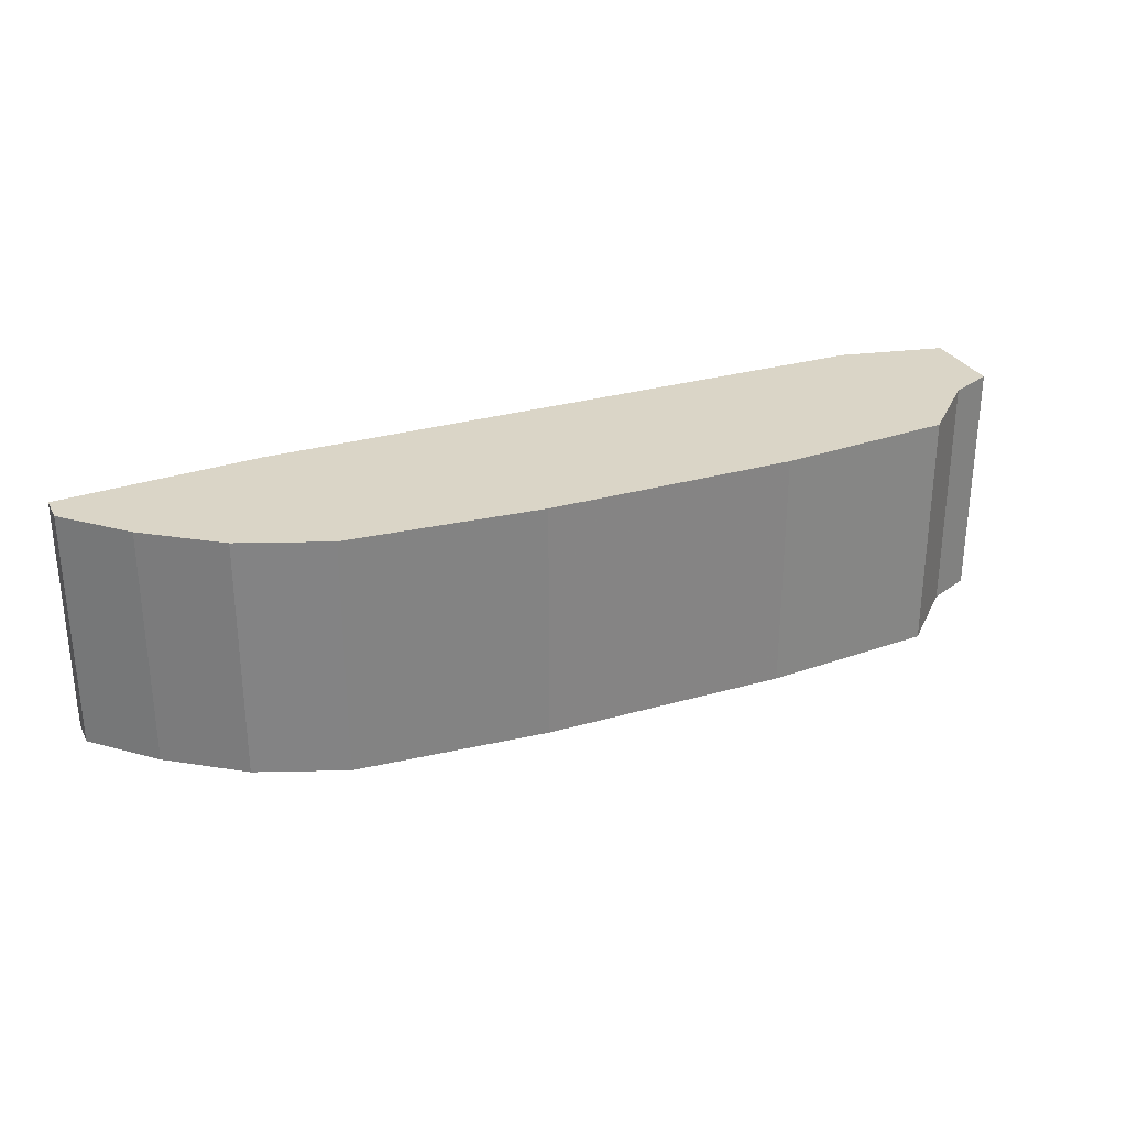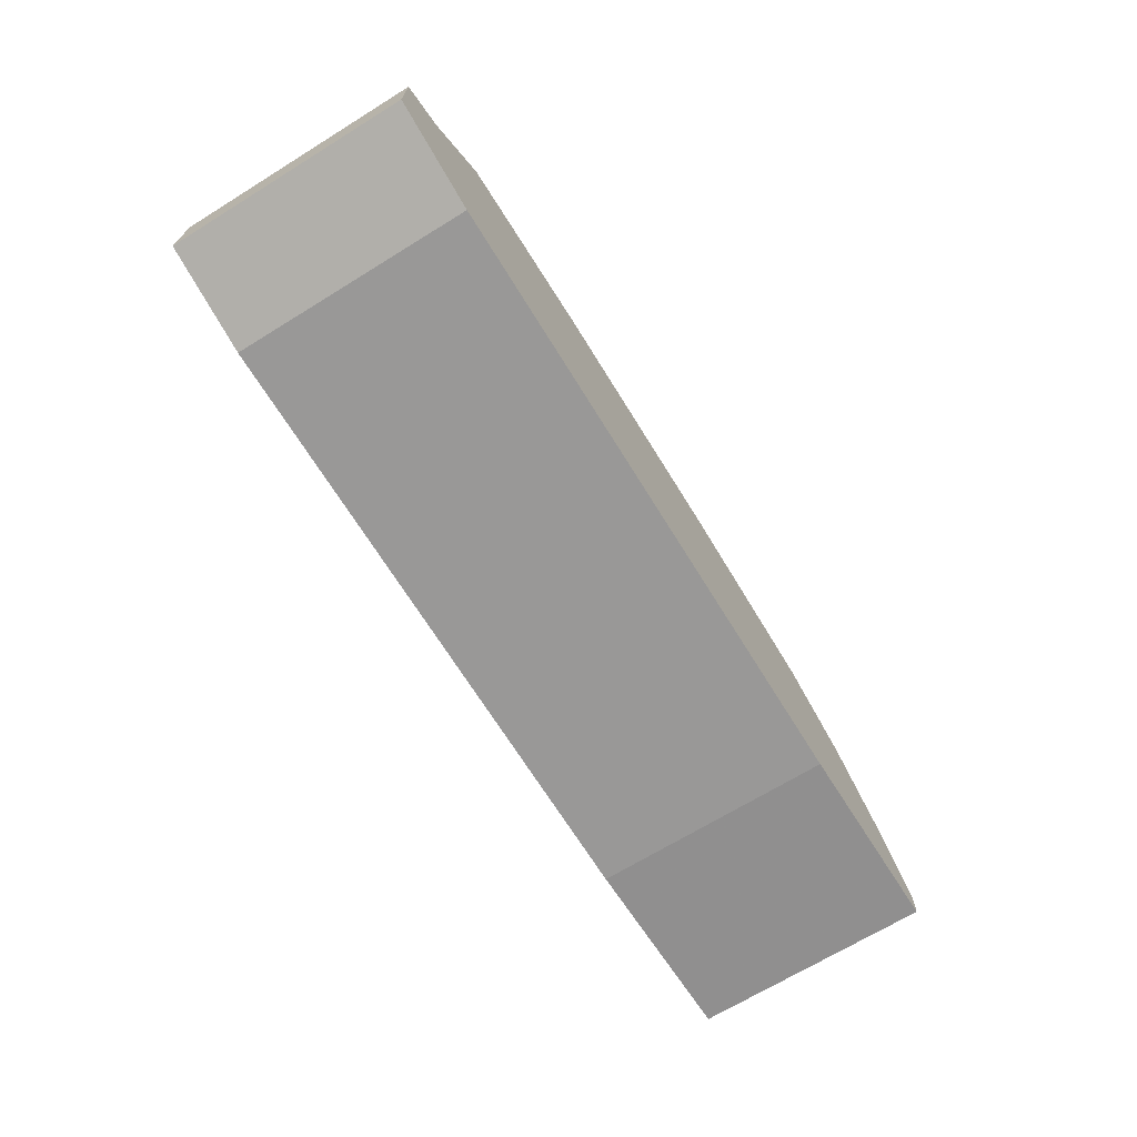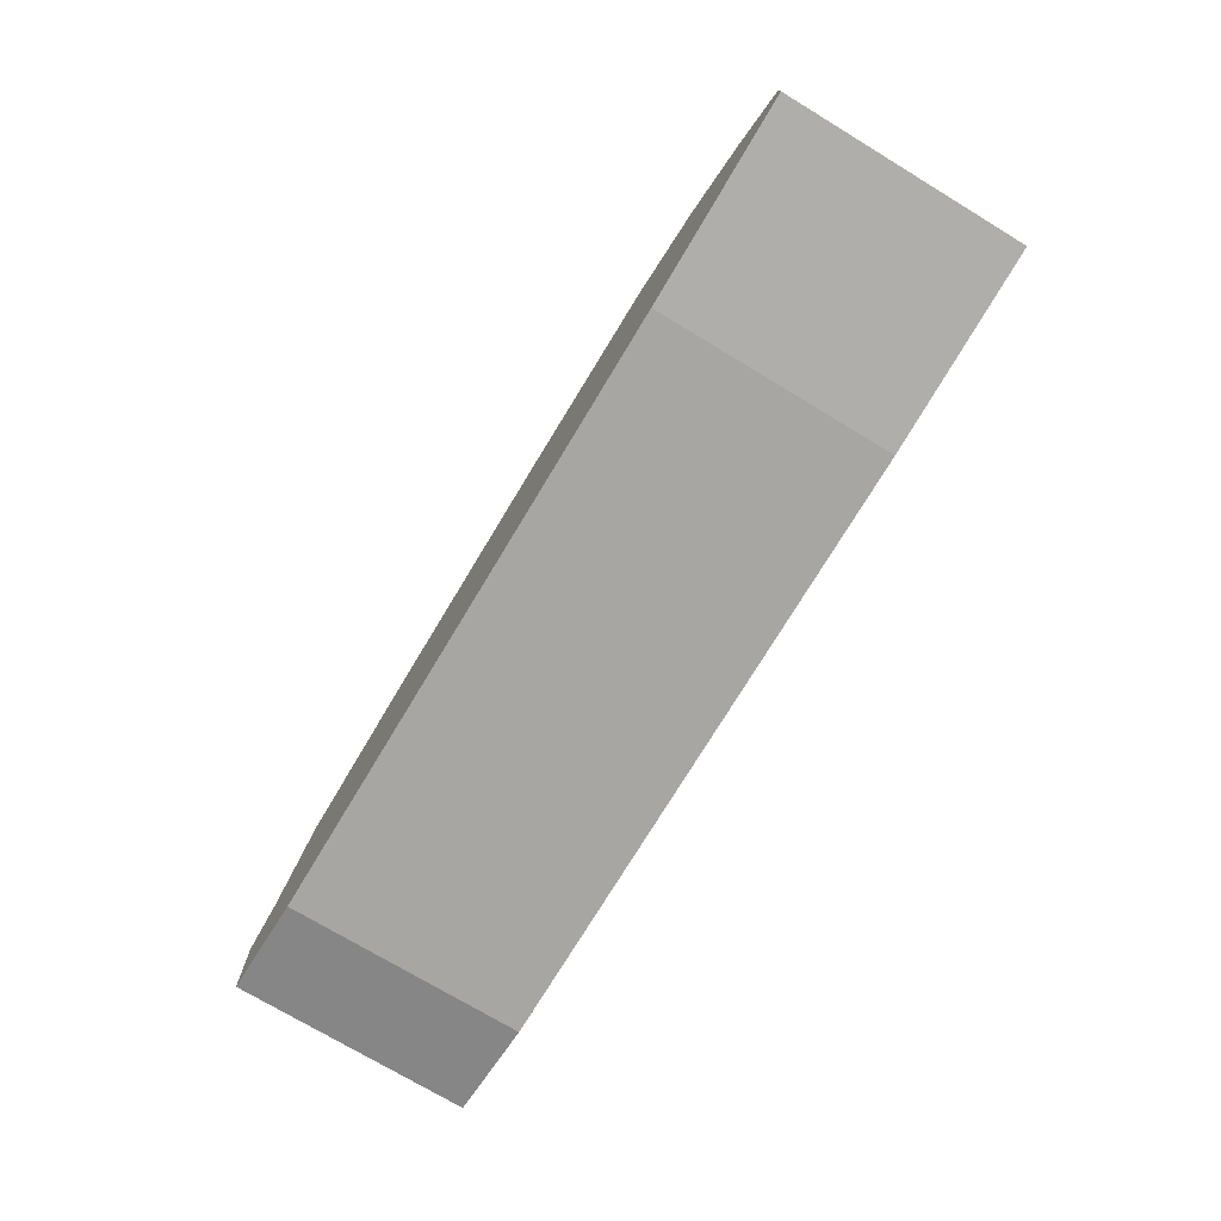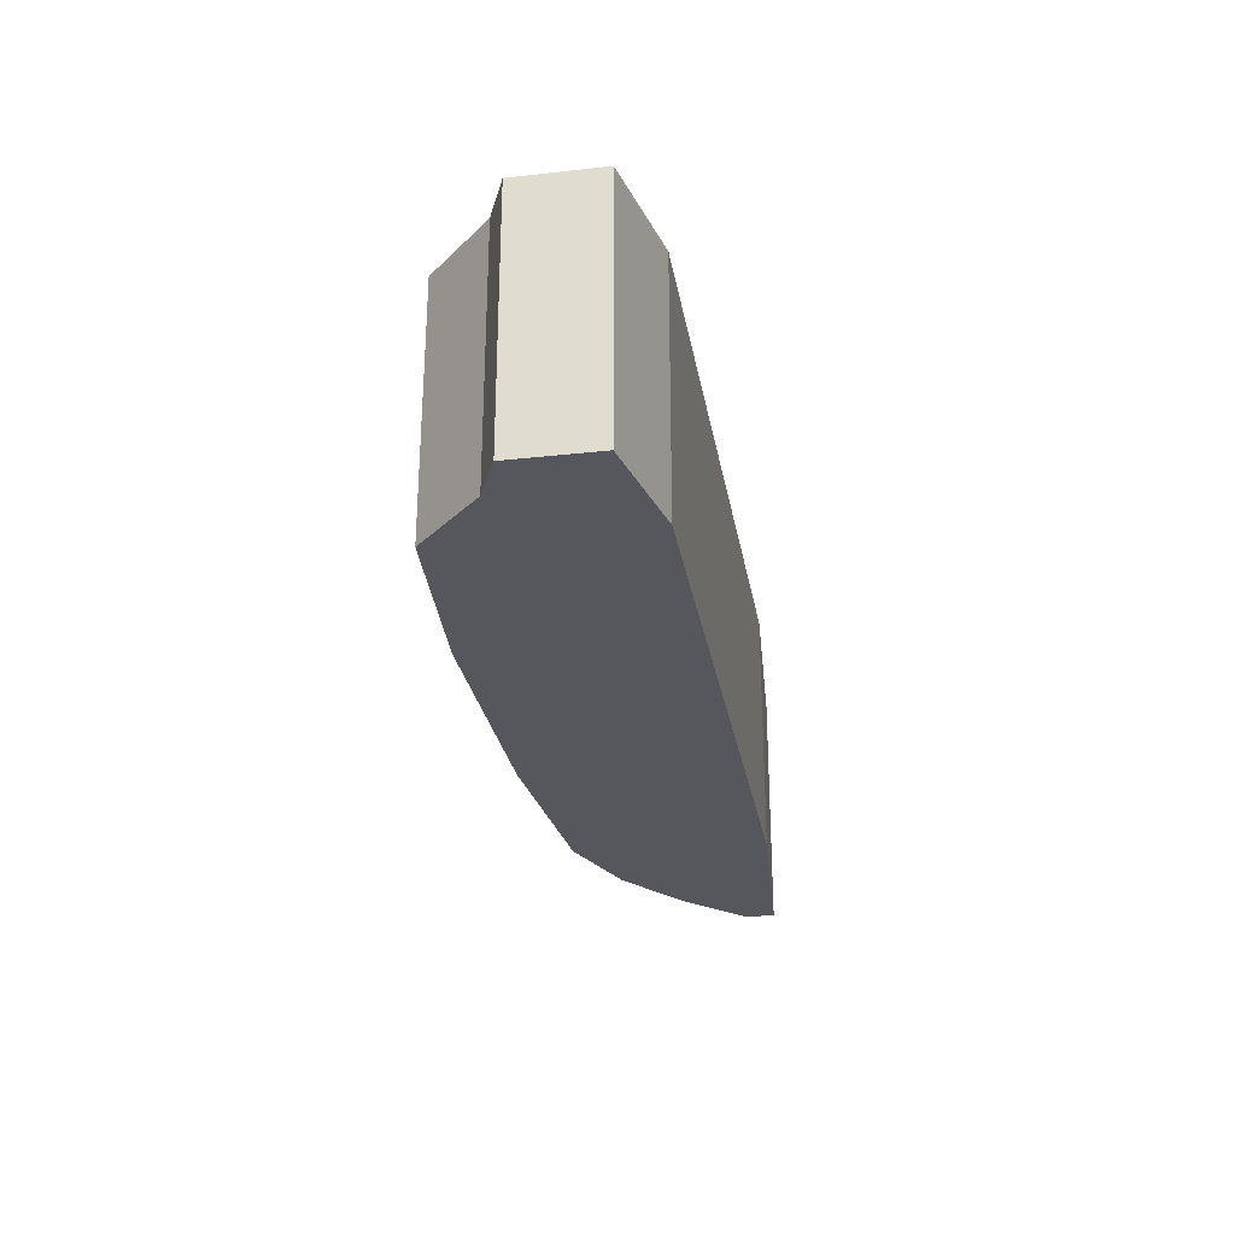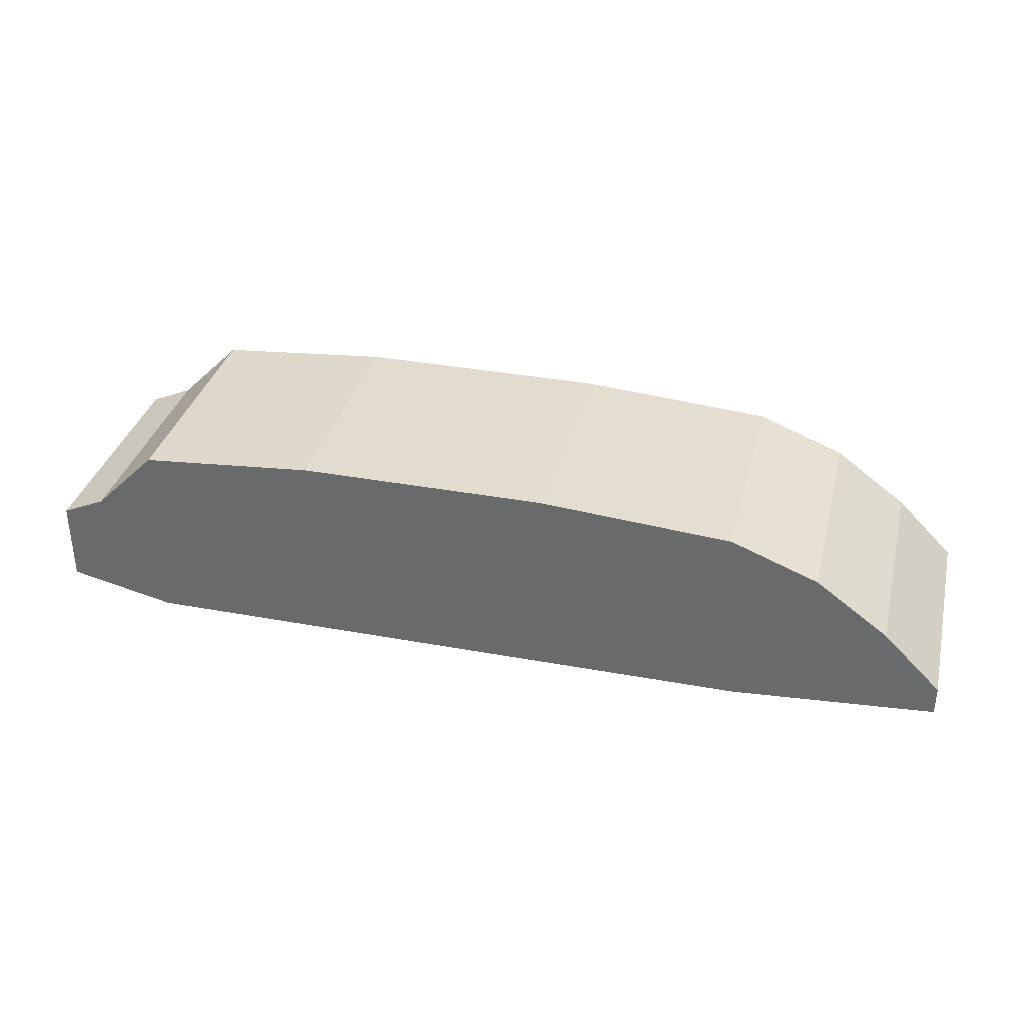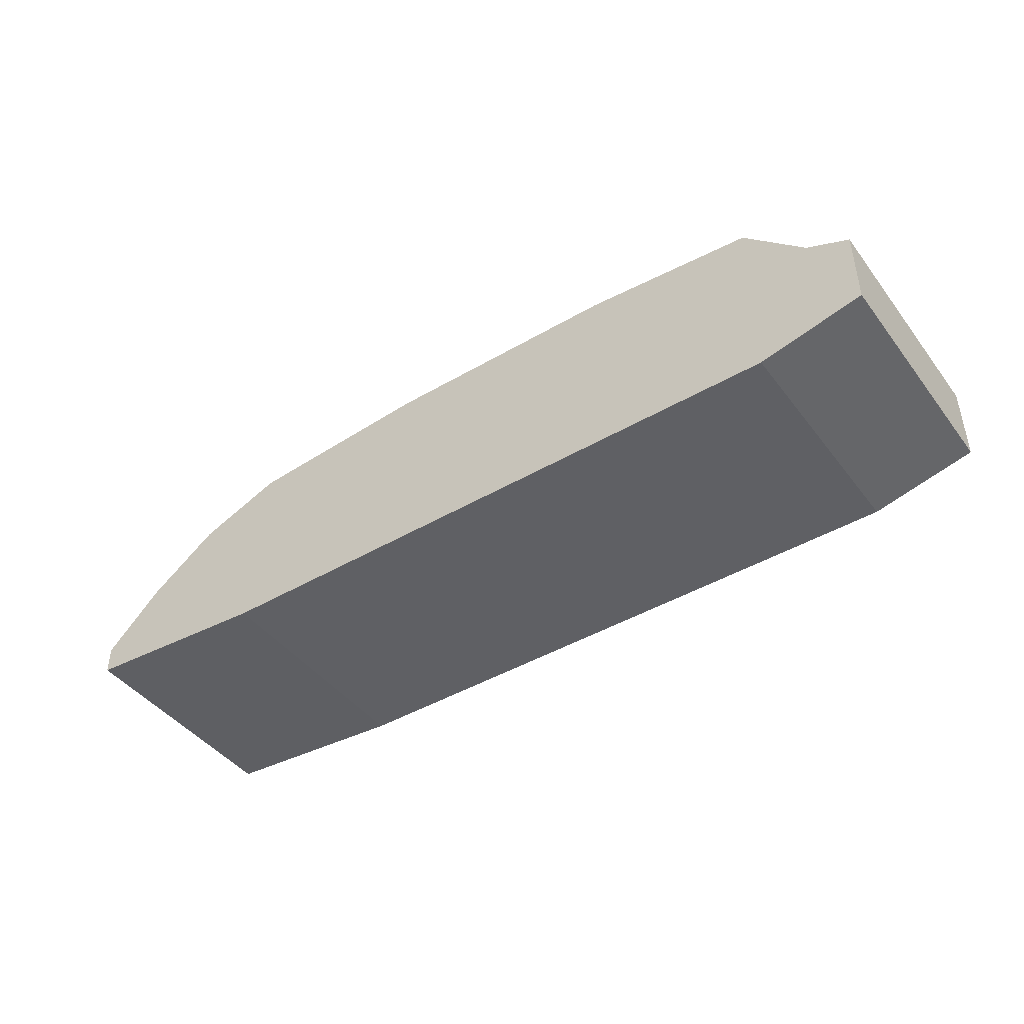
<metadata>
{"format":"obj","ext":"obj","renderer":"f3d","projection":"perspective","resolution":1024,"background":"white","views":[{"elev":29.0,"azim":156.9,"up":"+Z"},{"elev":-68.7,"azim":-58.3,"up":"+Y"},{"elev":-74.1,"azim":58.9,"up":"+Y"},{"elev":-27.5,"azim":-80.3,"up":"+Z"},{"elev":34.6,"azim":13.9,"up":"+Y"},{"elev":-43.9,"azim":-145.5,"up":"+Y"}]}
</metadata>
<code>
g sbg_ocean_sf_rock_06
v -0.74 0.39 0
v -0.87 0.26 0
v -0.96 0.22 0
v -0.96 0.05 0
v -0.74 0 0
v 0.56 0 0
v 0.98 0.03 0
v 0.98 0.09 0
v 0.86 0.21 0
v 0.71 0.32 0
v 0.53 0.39 0
v 0.13 0.42 0
v -0.38 0.42 0
v -0.74 0.39 0.5
v -0.87 0.26 0.5
v -0.96 0.22 0.5
v -0.96 0.05 0.5
v -0.74 0 0.5
v 0.56 0 0.5
v 0.98 0.03 0.5
v 0.98 0.09 0.5
v 0.86 0.21 0.5
v 0.71 0.32 0.5
v 0.53 0.39 0.5
v 0.13 0.42 0.5
v -0.38 0.42 0.5
g sbg_ocean_sf_rock_06_0
f 13 12 5
f 12 11 6
f 11 10 6
f 10 9 6
f 9 8 7
f 9 7 6
f 12 6 5
f 5 4 2
f 4 3 2
f 5 2 1
f 13 5 1
f 13 25 12
f 25 13 26
f 12 24 11
f 24 12 25
f 11 23 10
f 23 11 24
f 10 22 9
f 22 10 23
f 8 20 7
f 20 8 21
f 9 21 8
f 21 9 22
f 7 19 6
f 19 7 20
f 6 18 5
f 18 6 19
f 5 17 4
f 17 5 18
f 3 15 2
f 15 3 16
f 4 16 3
f 16 4 17
f 2 14 1
f 14 2 15
f 1 26 13
f 26 1 14
f 18 25 26
f 19 24 25
f 19 23 24
f 19 22 23
f 20 21 22
f 19 20 22
f 18 19 25
f 15 17 18
f 15 16 17
f 14 15 18
f 14 18 26

</code>
